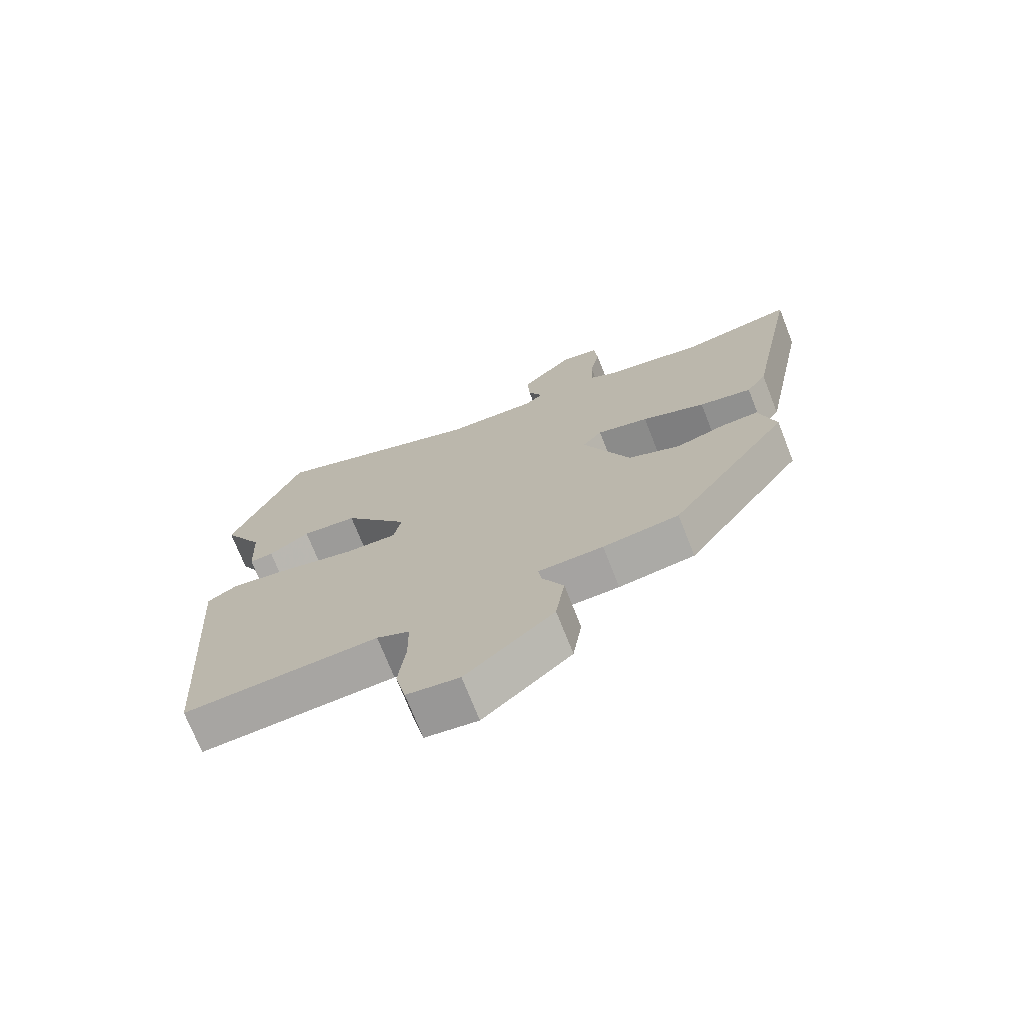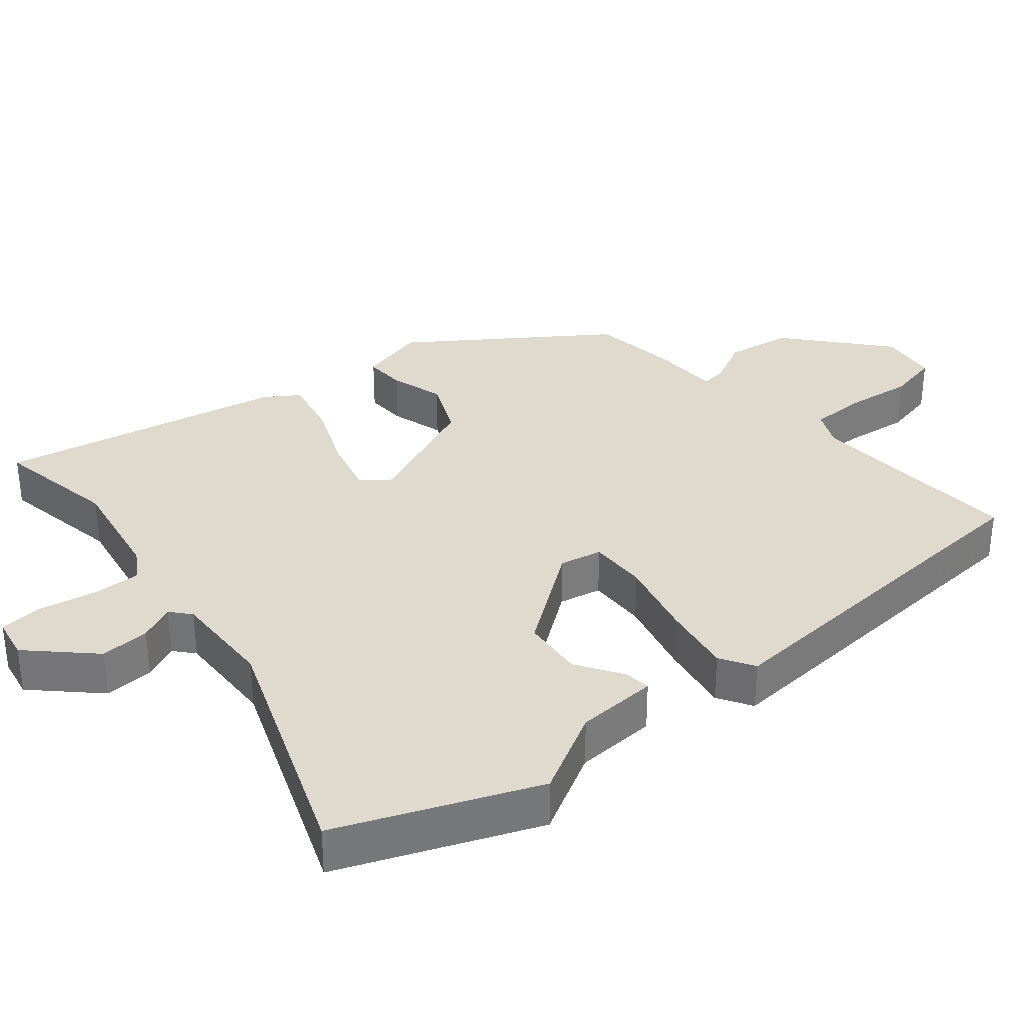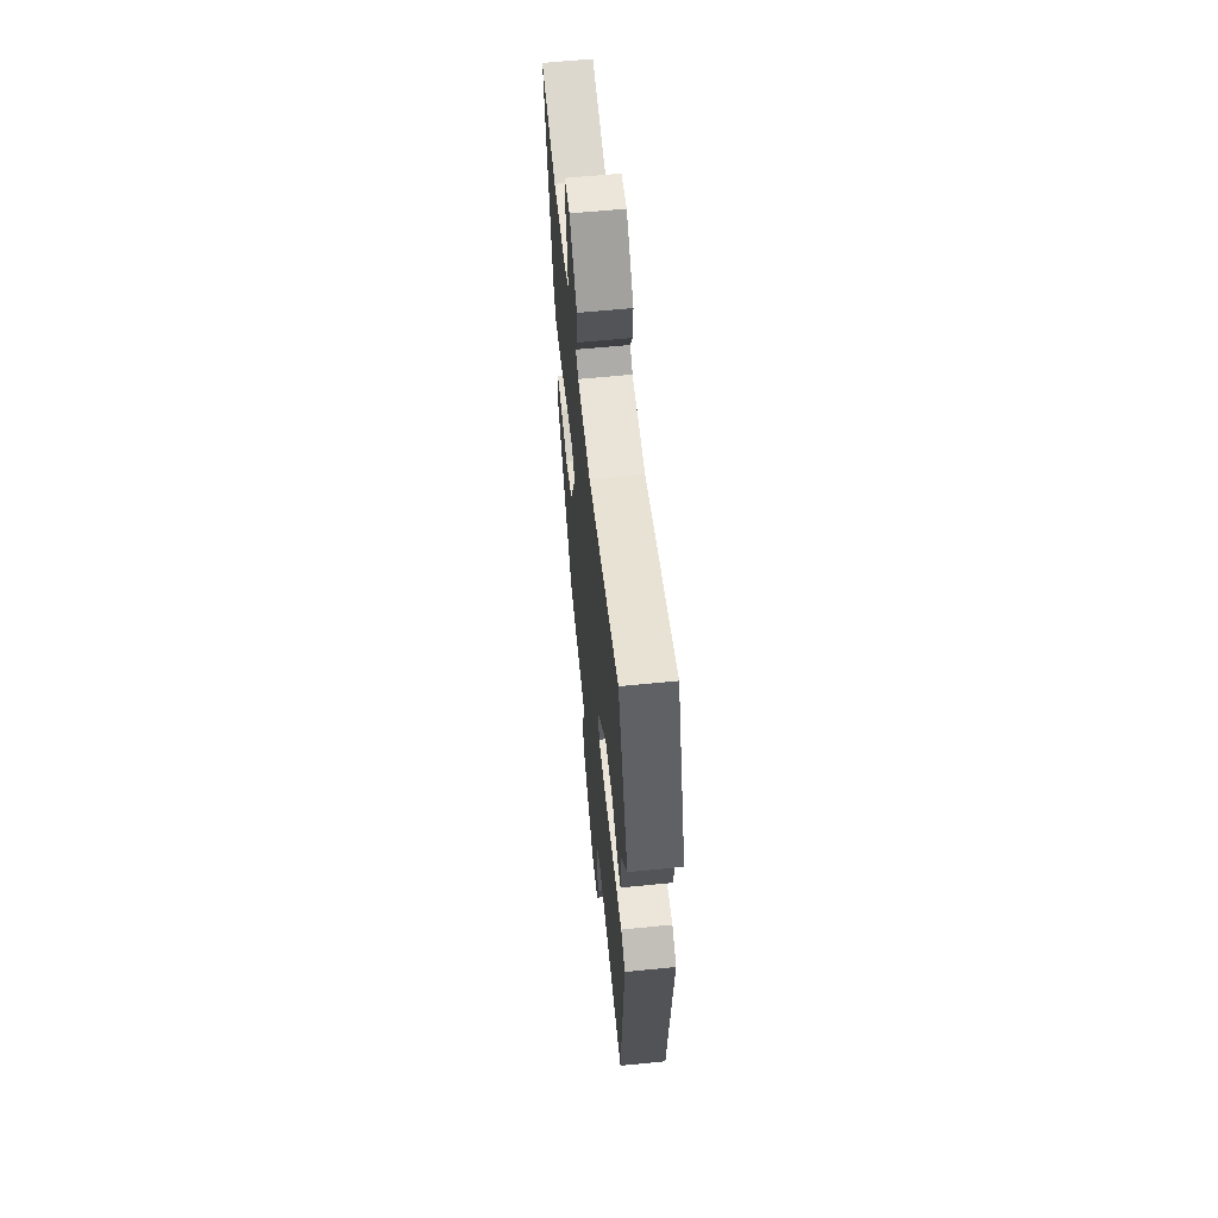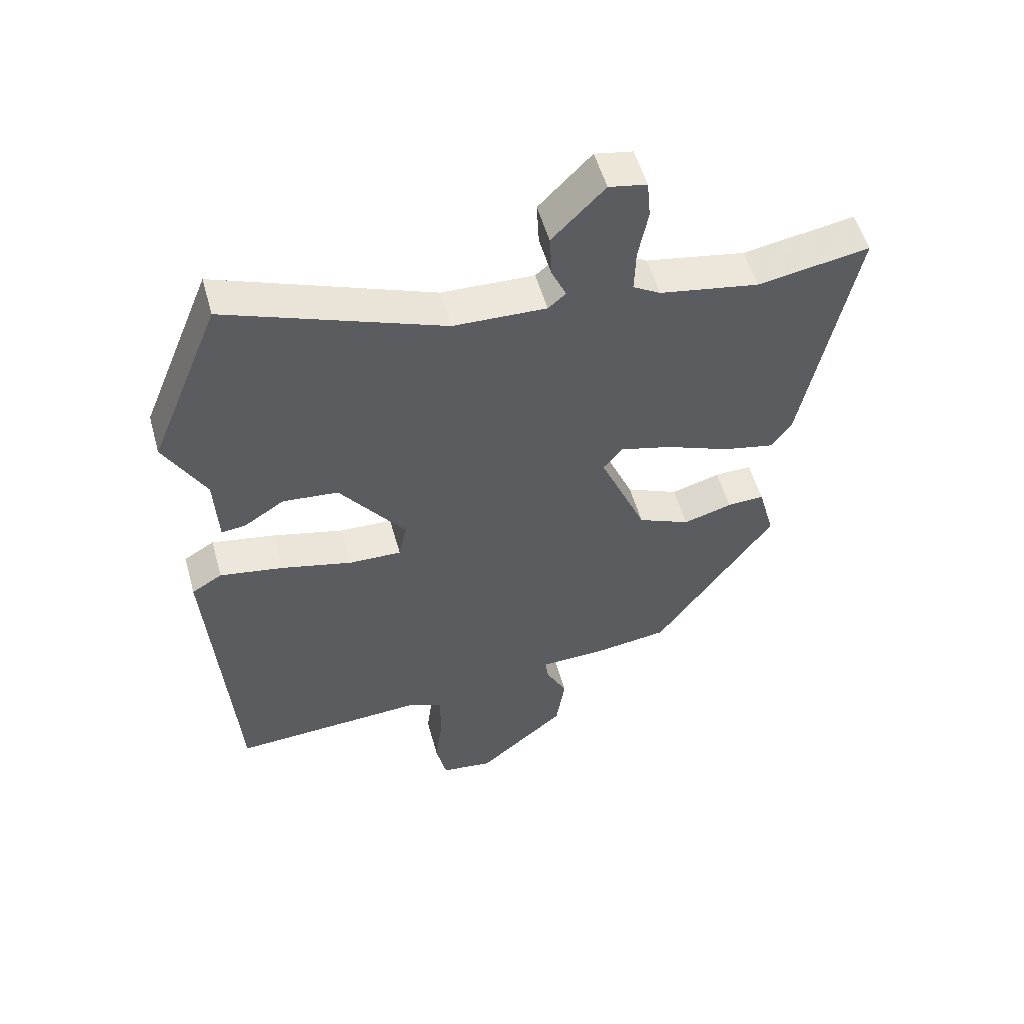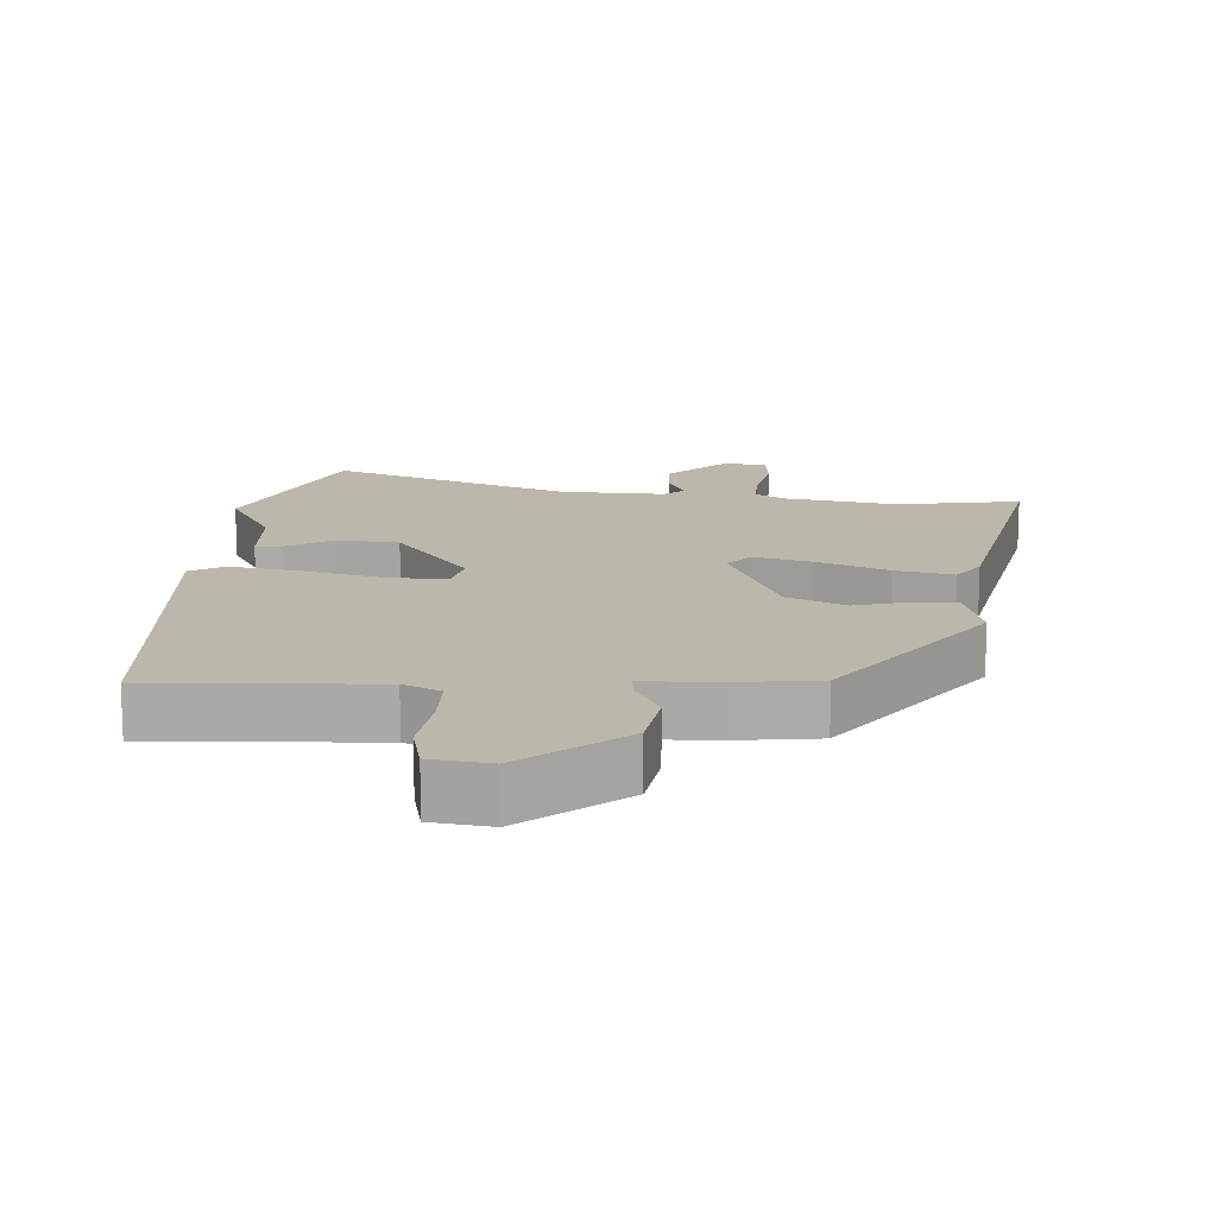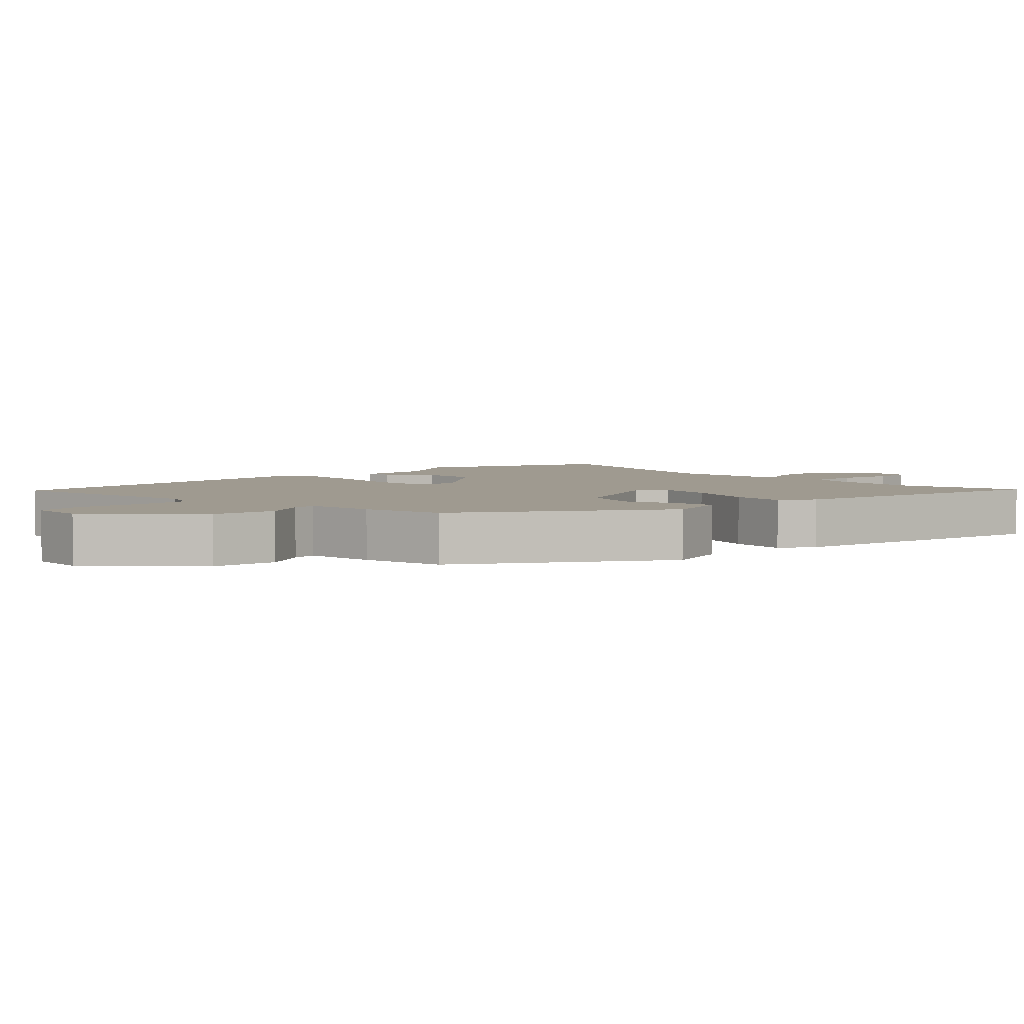
<metadata>
{"format":"obj","ext":"obj","renderer":"f3d","projection":"perspective","resolution":1024,"background":"white","views":[{"elev":-72.6,"azim":-158.5,"up":"+Z"},{"elev":32.9,"azim":49.9,"up":"+Y"},{"elev":62.9,"azim":84.3,"up":"+Z"},{"elev":54.2,"azim":164.4,"up":"+Z"},{"elev":14.3,"azim":-176.3,"up":"+Y"},{"elev":3.9,"azim":-137.3,"up":"+Y"}]}
</metadata>
<code>
v -0.607 0.07 0.518
v -0.424 0.07 0.487
v -0.261 0.07 0.517
v -0.216 0.07 0.544
v -0.218 0.07 0.616
v -0.234 0.07 0.7
v -0.228 0.07 0.764
v -0.166 0.07 0.776
v -0.08 0.07 0.688
v -0.084 0.07 0.615
v -0.108 0.07 0.562
v -0.079 0.07 0.537
v 0.073 0.07 0.543
v 0.427 0.07 0.68
v 0.543 0.07 0.394
v 0.476 0.07 0.272
v 0.47 0.07 0.152
v 0.431 0.07 0.156
v 0.364 0.07 0.199
v 0.273 0.07 0.19
v 0.165 0.07 0.043
v 0.178 0.07 -0.019
v 0.264 0.07 -0.016
v 0.381 0.07 0.014
v 0.485 0.07 0.033
v 0.535 0.07 0.003
v 0.506 0.07 -0.411
v 0.497 0.07 -0.545
v 0.176 0.07 -0.529
v 0.122 0.07 -0.555
v 0.121 0.07 -0.638
v 0.133 0.07 -0.737
v 0.116 0.07 -0.814
v 0.03 0.07 -0.826
v -0.114 0.07 -0.704
v -0.129 0.07 -0.606
v -0.094 0.07 -0.537
v -0.089 0.07 -0.499
v -0.195 0.07 -0.497
v -0.319 0.07 -0.481
v -0.515 0.07 -0.202
v -0.488 0.07 -0.102
v -0.427 0.07 -0.104
v -0.347 0.07 -0.127
v -0.261 0.07 -0.088
v -0.184 0.07 0.095
v -0.216 0.07 0.134
v -0.301 0.07 0.111
v -0.405 0.07 0.068
v -0.491 0.07 0.049
v -0.524 0.07 0.098
v -0.607 0 0.518
v -0.424 0 0.487
v -0.261 0 0.517
v -0.216 0 0.544
v -0.218 0 0.616
v -0.234 0 0.7
v -0.228 0 0.764
v -0.166 0 0.776
v -0.08 0 0.688
v -0.084 0 0.615
v -0.108 0 0.562
v -0.079 0 0.537
v 0.073 0 0.543
v 0.427 0 0.68
v 0.543 0 0.394
v 0.476 0 0.272
v 0.47 0 0.152
v 0.431 0 0.156
v 0.364 0 0.199
v 0.273 0 0.19
v 0.165 0 0.043
v 0.178 0 -0.019
v 0.264 0 -0.016
v 0.381 0 0.014
v 0.485 0 0.033
v 0.535 0 0.003
v 0.506 0 -0.411
v 0.497 0 -0.545
v 0.176 0 -0.529
v 0.122 0 -0.555
v 0.121 0 -0.638
v 0.133 0 -0.737
v 0.116 0 -0.814
v 0.03 0 -0.826
v -0.114 0 -0.704
v -0.129 0 -0.606
v -0.094 0 -0.537
v -0.089 0 -0.499
v -0.195 0 -0.497
v -0.319 0 -0.481
v -0.515 0 -0.202
v -0.488 0 -0.102
v -0.427 0 -0.104
v -0.347 0 -0.127
v -0.261 0 -0.088
v -0.184 0 0.095
v -0.216 0 0.134
v -0.301 0 0.111
v -0.405 0 0.068
v -0.491 0 0.049
v -0.524 0 0.098
f 51 1 2
f 50 51 2
f 49 50 2
f 48 49 2
f 47 48 2 3
f 46 47 3 4
f 42 43 44
f 41 42 44
f 40 41 44
f 39 40 44
f 38 39 44
f 38 44 45
f 35 36 37
f 34 35 37
f 33 34 37
f 32 33 37
f 31 32 37
f 30 31 37 38
f 38 45 46
f 30 38 46
f 29 30 46
f 25 26 27
f 24 25 27
f 23 24 27
f 27 28 29
f 23 27 29
f 22 23 29
f 16 17 18 19
f 16 19 20
f 15 16 20
f 14 15 20
f 13 14 20
f 12 13 20 21
f 9 10 11
f 8 9 11
f 7 8 11
f 6 7 11
f 5 6 11
f 22 29 46
f 21 22 46
f 12 21 46
f 11 12 46
f 5 11 46
f 4 5 46
f 53 52 102
f 53 102 101
f 53 101 100
f 53 100 99
f 54 53 99 98
f 55 54 98 97
f 95 94 93
f 95 93 92
f 95 92 91
f 95 91 90
f 95 90 89
f 96 95 89
f 88 87 86
f 88 86 85
f 88 85 84
f 88 84 83
f 88 83 82
f 89 88 82 81
f 97 96 89
f 97 89 81
f 97 81 80
f 78 77 76
f 78 76 75
f 78 75 74
f 80 79 78
f 80 78 74
f 80 74 73
f 70 69 68 67
f 71 70 67
f 71 67 66
f 71 66 65
f 71 65 64
f 72 71 64 63
f 62 61 60
f 62 60 59
f 62 59 58
f 62 58 57
f 62 57 56
f 97 80 73
f 97 73 72
f 97 72 63
f 97 63 62
f 97 62 56
f 97 56 55
f 1 52 53 2
f 2 53 54 3
f 3 54 55 4
f 4 55 56 5
f 5 56 57 6
f 6 57 58 7
f 7 58 59 8
f 8 59 60 9
f 9 60 61 10
f 10 61 62 11
f 11 62 63 12
f 12 63 64 13
f 13 64 65 14
f 14 65 66 15
f 15 66 67 16
f 16 67 68 17
f 17 68 69 18
f 18 69 70 19
f 19 70 71 20
f 20 71 72 21
f 21 72 73 22
f 22 73 74 23
f 23 74 75 24
f 24 75 76 25
f 25 76 77 26
f 26 77 78 27
f 27 78 79 28
f 28 79 80 29
f 29 80 81 30
f 30 81 82 31
f 31 82 83 32
f 32 83 84 33
f 33 84 85 34
f 34 85 86 35
f 35 86 87 36
f 36 87 88 37
f 37 88 89 38
f 38 89 90 39
f 39 90 91 40
f 40 91 92 41
f 41 92 93 42
f 42 93 94 43
f 43 94 95 44
f 44 95 96 45
f 45 96 97 46
f 46 97 98 47
f 47 98 99 48
f 48 99 100 49
f 49 100 101 50
f 50 101 102 51
f 51 102 52 1

</code>
